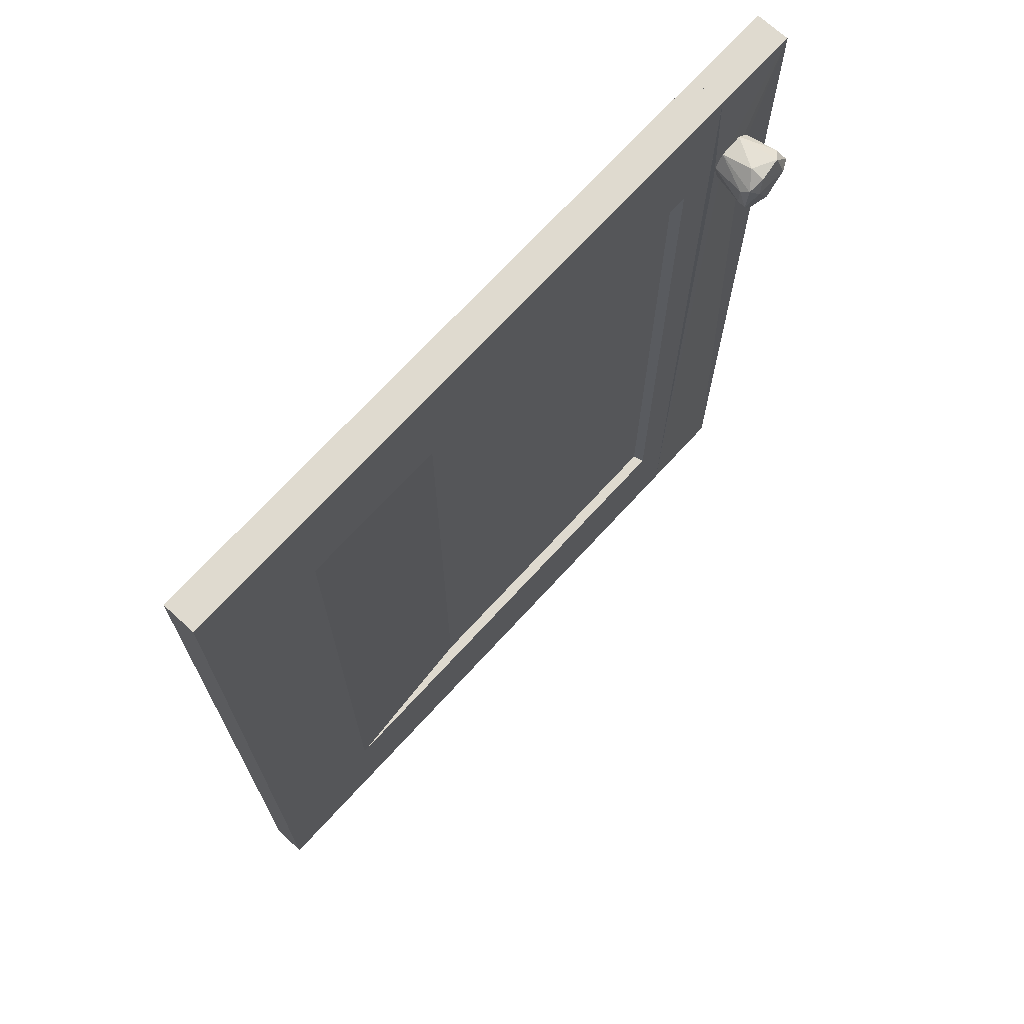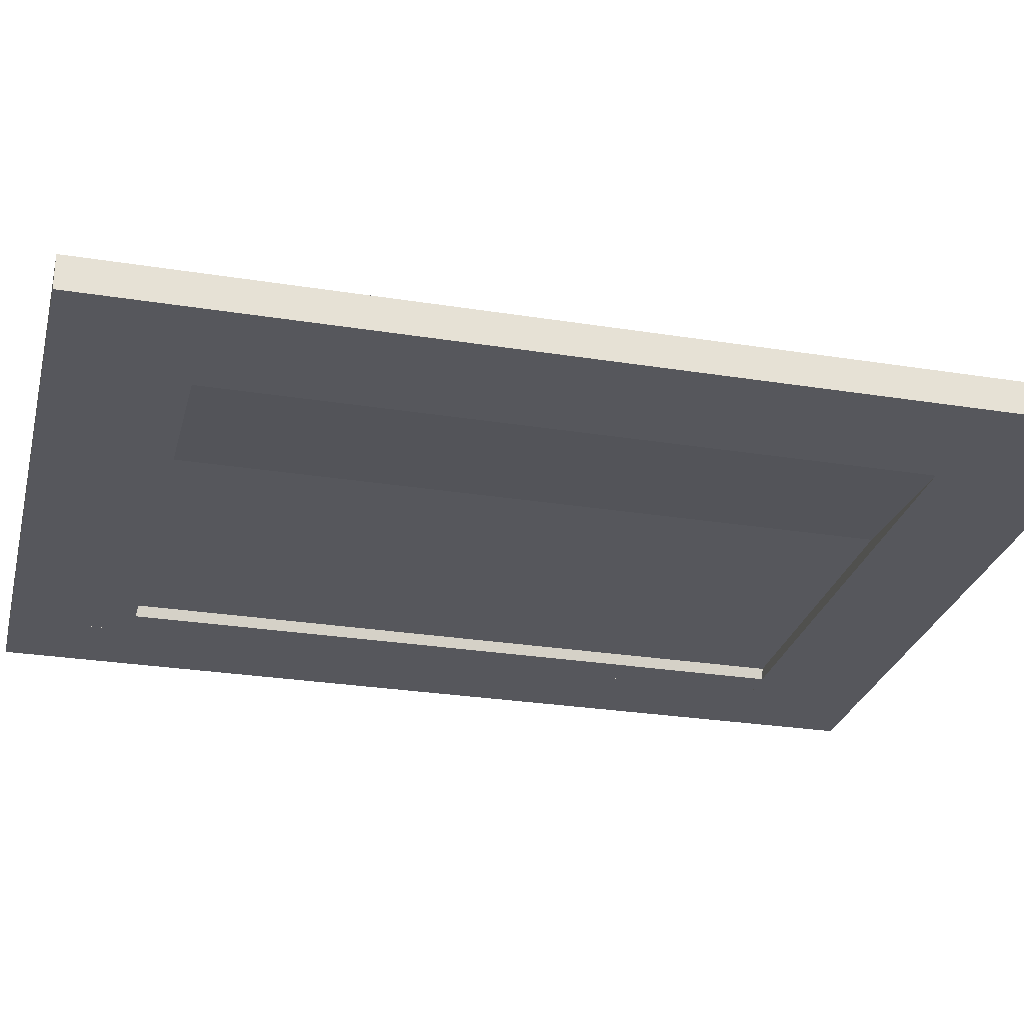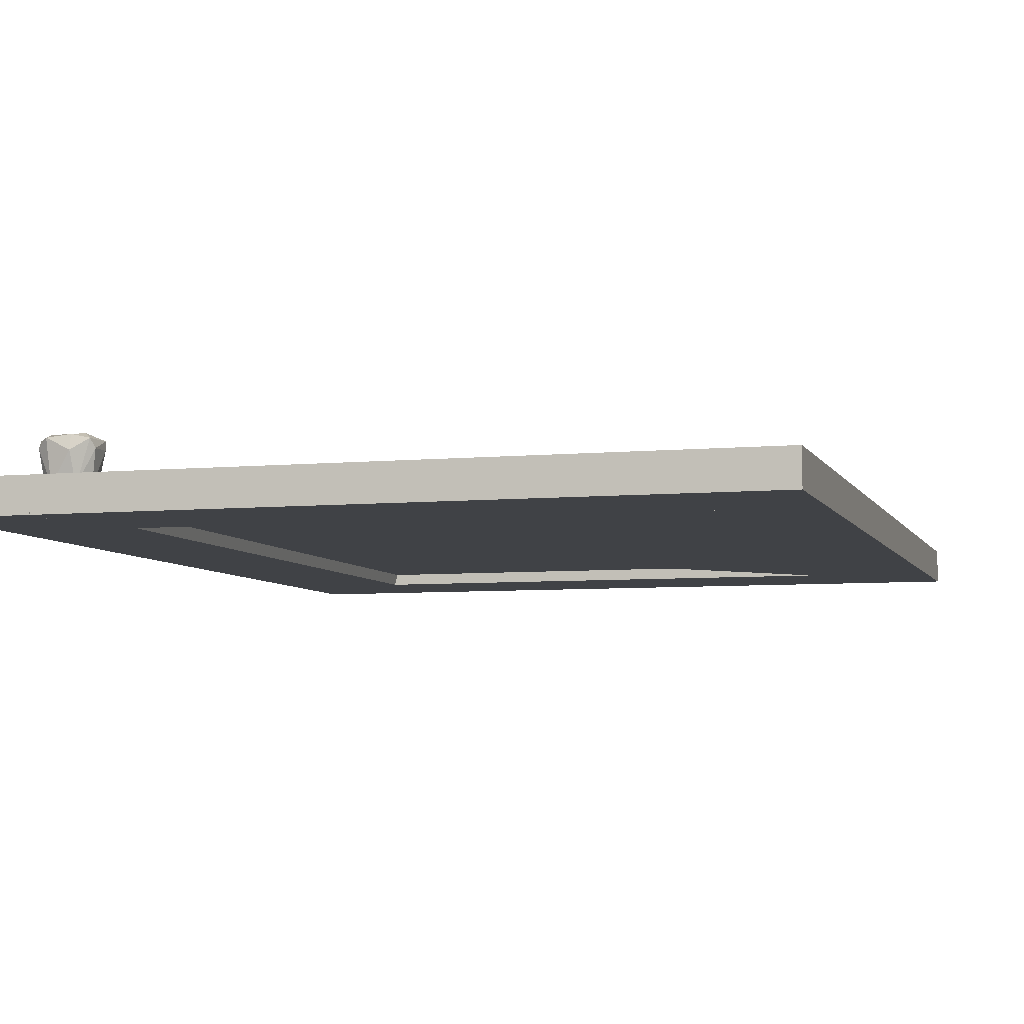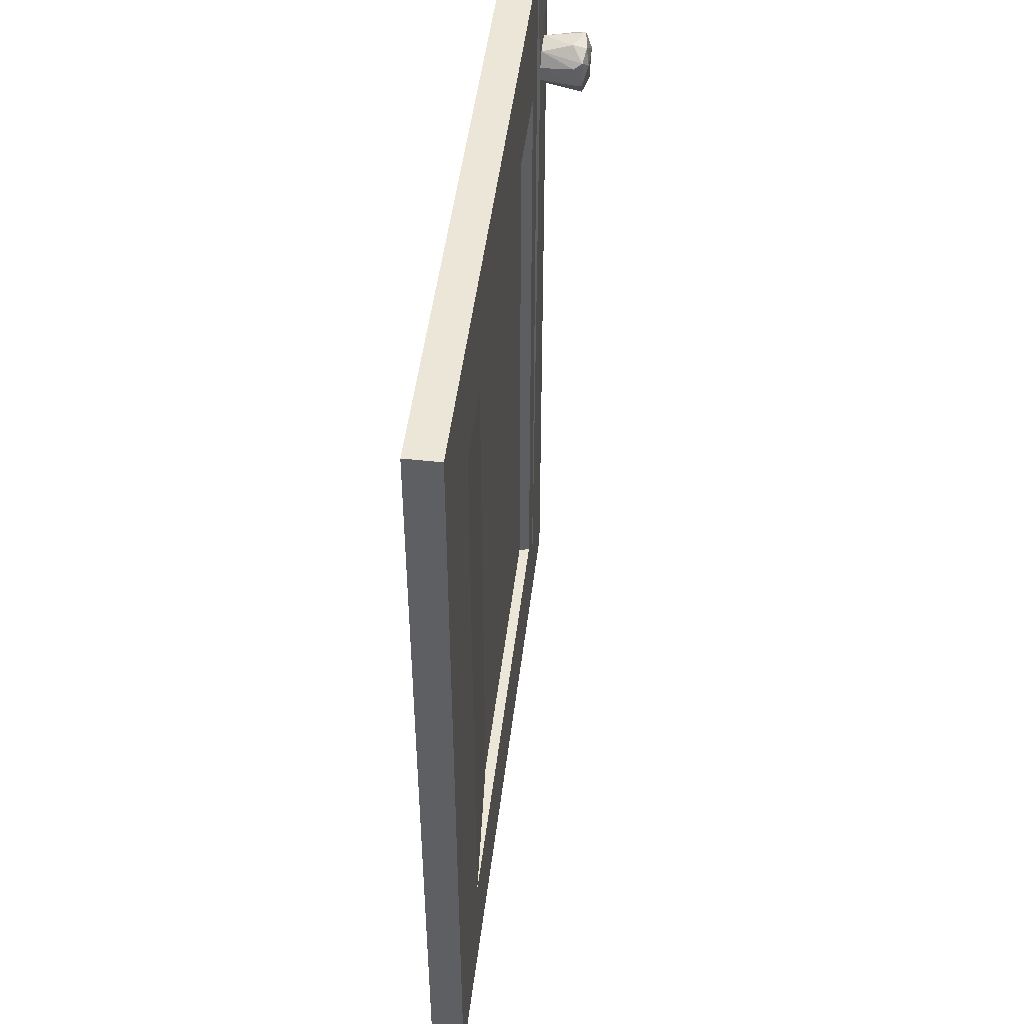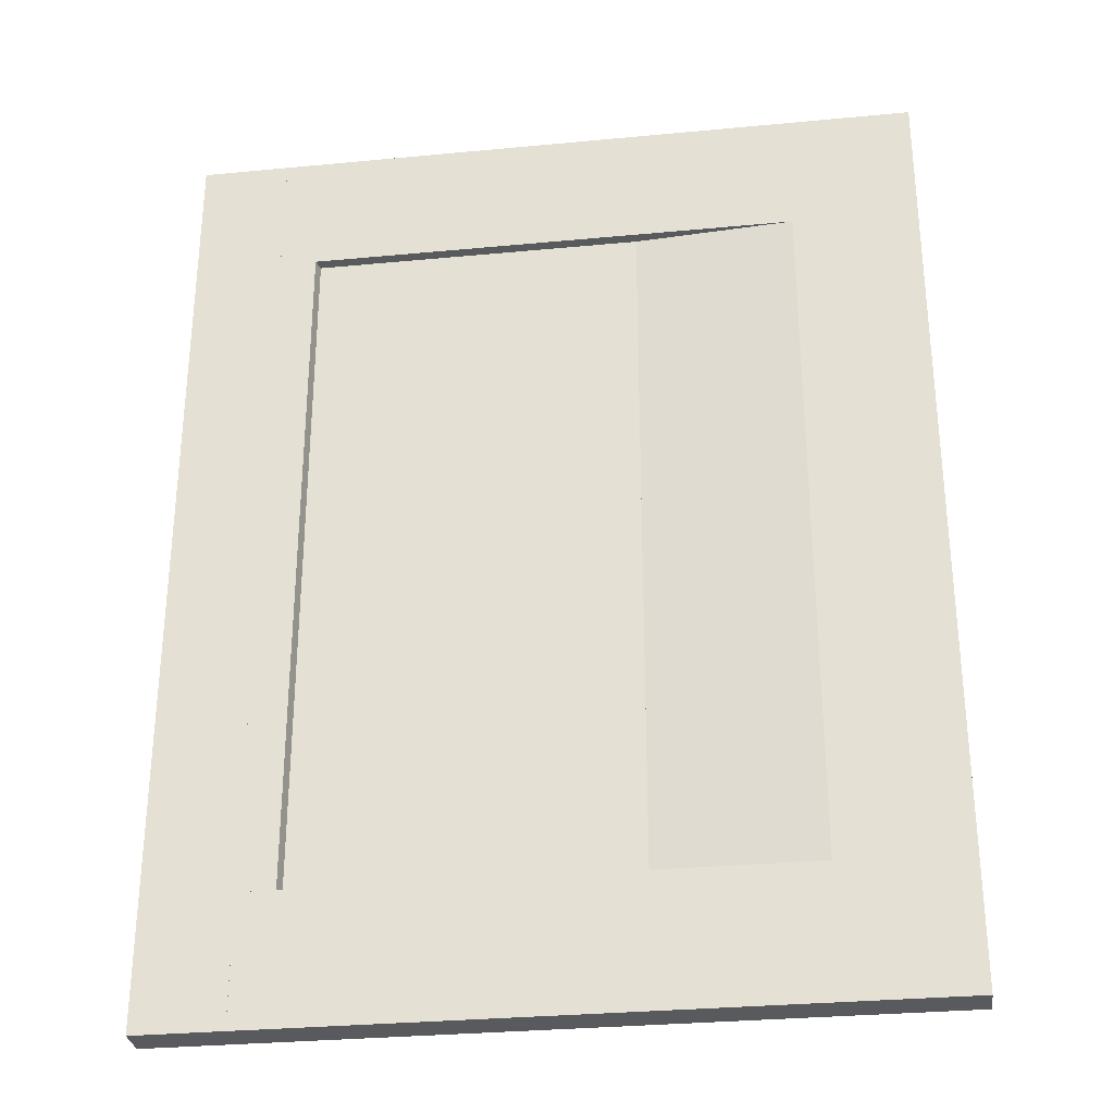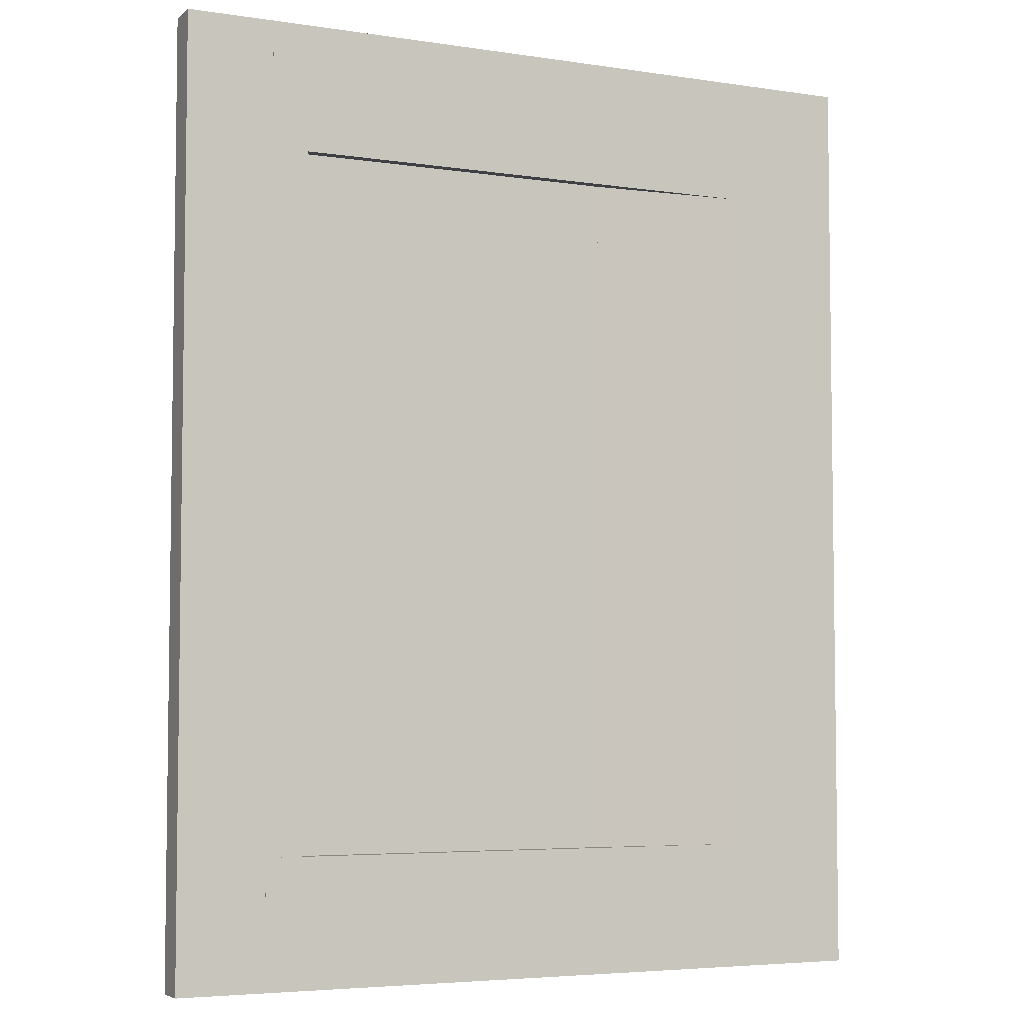
<metadata>
{"format":"obj","ext":"obj","renderer":"f3d","projection":"perspective","resolution":1024,"background":"white","views":[{"elev":70.9,"azim":-47.5,"up":"+Y"},{"elev":-27.6,"azim":-103.8,"up":"+Z"},{"elev":-6.1,"azim":-163.6,"up":"+Z"},{"elev":48.7,"azim":-83.1,"up":"+Y"},{"elev":-30.5,"azim":-172.2,"up":"+Y"},{"elev":-5.0,"azim":154.6,"up":"+Y"}]}
</metadata>
<code>
o convex_0
v 0.333 0.2955 0.5927
v 0.2857 0.2808 0.578
v 0.2857 0.2808 0.5868
v 0.3034 0.3192 0.575
v 0.33 0.2719 0.5425
v 0.3241 0.3133 0.5425
v 0.2916 0.2955 0.5425
v 0.3152 0.2601 0.5868
v 0.3448 0.2955 0.5868
v 0.3034 0.2689 0.5425
v 0.3271 0.3192 0.5868
v 0.2886 0.3074 0.5868
v 0.3389 0.2719 0.5868
v 0.3359 0.3015 0.5425
v 0.3005 0.3103 0.5425
v 0.2975 0.2985 0.5927
v 0.2916 0.2689 0.5868
v 0.3448 0.2867 0.575
v 0.3123 0.2719 0.5927
v 0.3389 0.3103 0.578
v 0.3034 0.3163 0.5898
v 0.2945 0.2778 0.5425
v 0.3271 0.263 0.575
v 0.2857 0.3015 0.578
v 0.3359 0.2808 0.5425
f 14 18 25
f 6 5 7
f 7 5 10
f 6 4 11
f 1 9 11
f 9 1 13
f 5 6 14
f 4 6 15
f 6 7 15
f 12 4 15
f 12 3 16
f 3 2 17
f 10 8 17
f 16 3 17
f 9 13 18
f 14 9 18
f 13 1 19
f 8 13 19
f 1 16 19
f 17 8 19
f 16 17 19
f 6 11 20
f 11 9 20
f 14 6 20
f 9 14 20
f 1 11 21
f 11 4 21
f 4 12 21
f 16 1 21
f 12 16 21
f 2 7 22
f 7 10 22
f 17 2 22
f 10 17 22
f 10 5 23
f 8 10 23
f 13 8 23
f 5 13 23
f 2 3 24
f 7 2 24
f 3 12 24
f 15 7 24
f 12 15 24
f 13 5 25
f 5 14 25
f 18 13 25
o convex_1
v 0.333 0.3073 0.5425
v 0.2886 -0.5682 0.504
v 0.3448 -0.5682 0.504
v 0.2886 0.4198 0.504
v 0.3803 0.4197 0.504
v 0.3803 -0.5682 0.5395
v 0.2886 -0.5682 0.5395
v 0.3803 0.4197 0.5395
v 0.2886 0.4198 0.5395
v 0.3803 -0.5682 0.504
v 0.2916 0.2837 0.5425
v 0.3359 0.2807 0.5425
v 0.3034 0.2689 0.5425
v 0.3064 0.3132 0.5425
f 34 36 39
f 28 27 29
f 28 29 30
f 27 28 31
f 29 27 32
f 27 31 32
f 30 29 33
f 31 30 33
f 29 32 34
f 33 29 34
f 28 30 35
f 31 28 35
f 30 31 35
f 34 32 36
f 33 26 37
f 31 33 37
f 26 36 37
f 37 36 38
f 32 31 38
f 36 32 38
f 31 37 38
f 26 33 39
f 33 34 39
f 36 26 39
o convex_2
v -0.3888 -0.5682 0.504
v 0.2886 -0.4351 0.5395
v 0.2886 -0.5682 0.5395
v 0.2886 -0.4351 0.504
v -0.3888 -0.4351 0.5395
v 0.2886 -0.5682 0.504
v -0.3888 -0.5682 0.5395
v -0.3888 -0.4351 0.504
f 44 43 47
f 41 42 43
f 42 41 44
f 41 43 44
f 42 40 45
f 43 42 45
f 40 43 45
f 40 42 46
f 44 40 46
f 42 44 46
f 43 40 47
f 40 44 47
o convex_3
v -0.09297 0.2867 0.5277
v -0.3888 -0.4351 0.504
v -0.2586 -0.4351 0.504
v -0.3888 -0.4351 0.5395
v -0.3888 0.2867 0.504
v -0.3888 0.2867 0.5395
v -0.09297 -0.4351 0.5277
v -0.09297 0.2867 0.5158
v -0.2586 0.2867 0.5395
v -0.09297 -0.4351 0.5158
v -0.2586 -0.4351 0.5395
v -0.2586 0.2867 0.504
f 55 50 59
f 49 50 51
f 50 49 52
f 49 51 52
f 48 52 53
f 52 51 53
f 51 50 54
f 52 48 55
f 48 54 55
f 48 53 56
f 53 51 56
f 54 48 56
f 54 50 57
f 50 55 57
f 55 54 57
f 51 54 58
f 56 51 58
f 54 56 58
f 50 52 59
f 52 55 59
o convex_4
v 0.2886 0.2867 0.5395
v 0.2472 -0.435 0.5158
v 0.2502 -0.435 0.504
v 0.2472 0.2867 0.5158
v 0.2886 0.2867 0.504
v 0.2886 -0.435 0.5395
v 0.2502 -0.435 0.5395
v 0.2886 -0.435 0.504
v 0.2502 0.2867 0.5395
v 0.2502 0.2867 0.504
v 0.2472 -0.435 0.5277
v 0.2472 0.2867 0.5277
f 63 70 71
f 62 61 63
f 63 60 64
f 61 62 65
f 64 60 65
f 65 60 66
f 61 65 66
f 62 64 67
f 65 62 67
f 64 65 67
f 60 63 68
f 66 60 68
f 62 63 69
f 63 64 69
f 64 62 69
f 63 61 70
f 61 66 70
f 66 68 70
f 70 68 71
f 68 63 71
o convex_5
v -0.3888 0.2867 0.504
v 0.2886 0.4198 0.5395
v 0.2886 0.2867 0.5395
v -0.3888 0.4198 0.5395
v 0.2886 0.4198 0.504
v 0.2886 0.2867 0.504
v -0.3888 0.2867 0.5395
v -0.3888 0.4198 0.504
f 75 76 79
f 74 73 75
f 73 74 76
f 75 73 76
f 74 72 77
f 72 76 77
f 76 74 77
f 72 74 78
f 74 75 78
f 75 72 78
f 72 75 79
f 76 72 79
o convex_6
v 0.2472 0.2867 0.5277
v -0.09297 -0.435 0.5158
v 0.2472 -0.435 0.5158
v -0.09297 -0.435 0.5277
v -0.09297 0.2867 0.5158
v 0.2472 -0.435 0.5277
v 0.2472 0.2867 0.5158
v -0.09297 0.2867 0.5277
f 84 83 87
f 81 82 83
f 82 81 84
f 81 83 84
f 82 80 85
f 83 82 85
f 80 83 85
f 80 82 86
f 84 80 86
f 82 84 86
f 83 80 87
f 80 84 87

</code>
